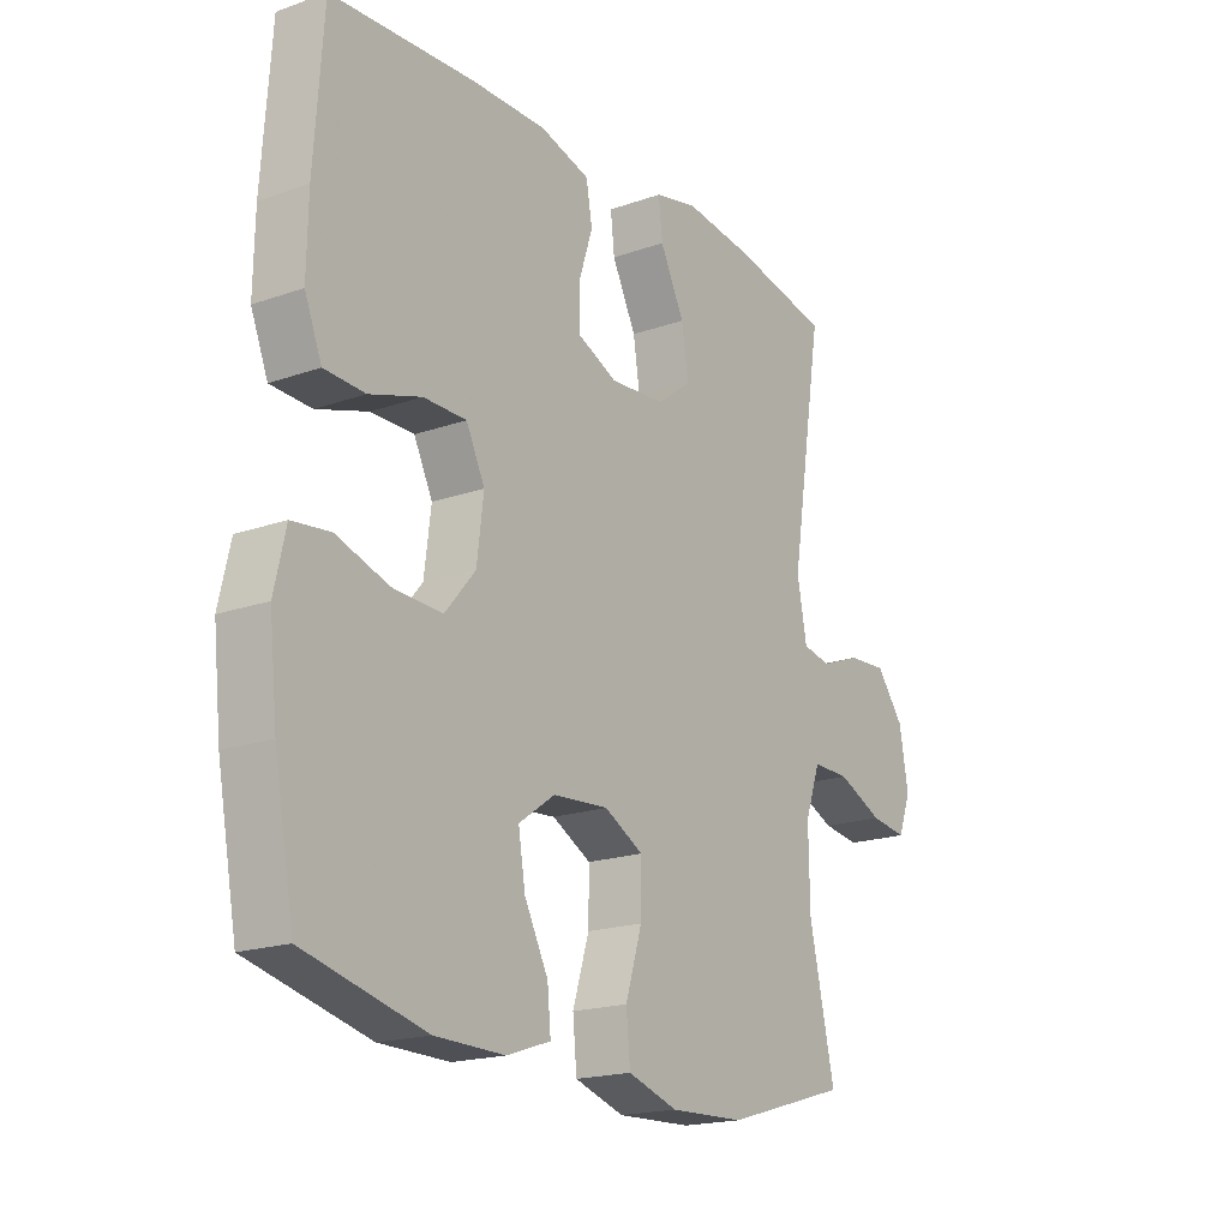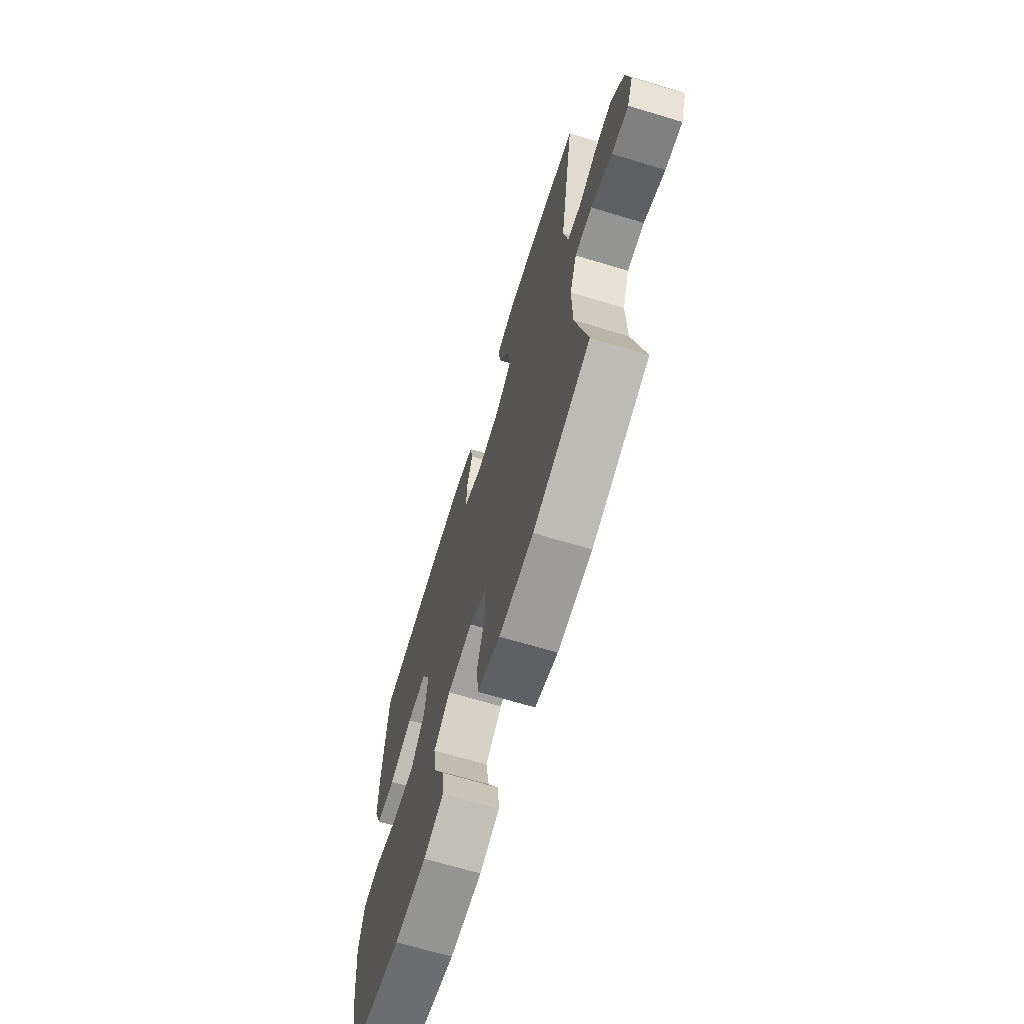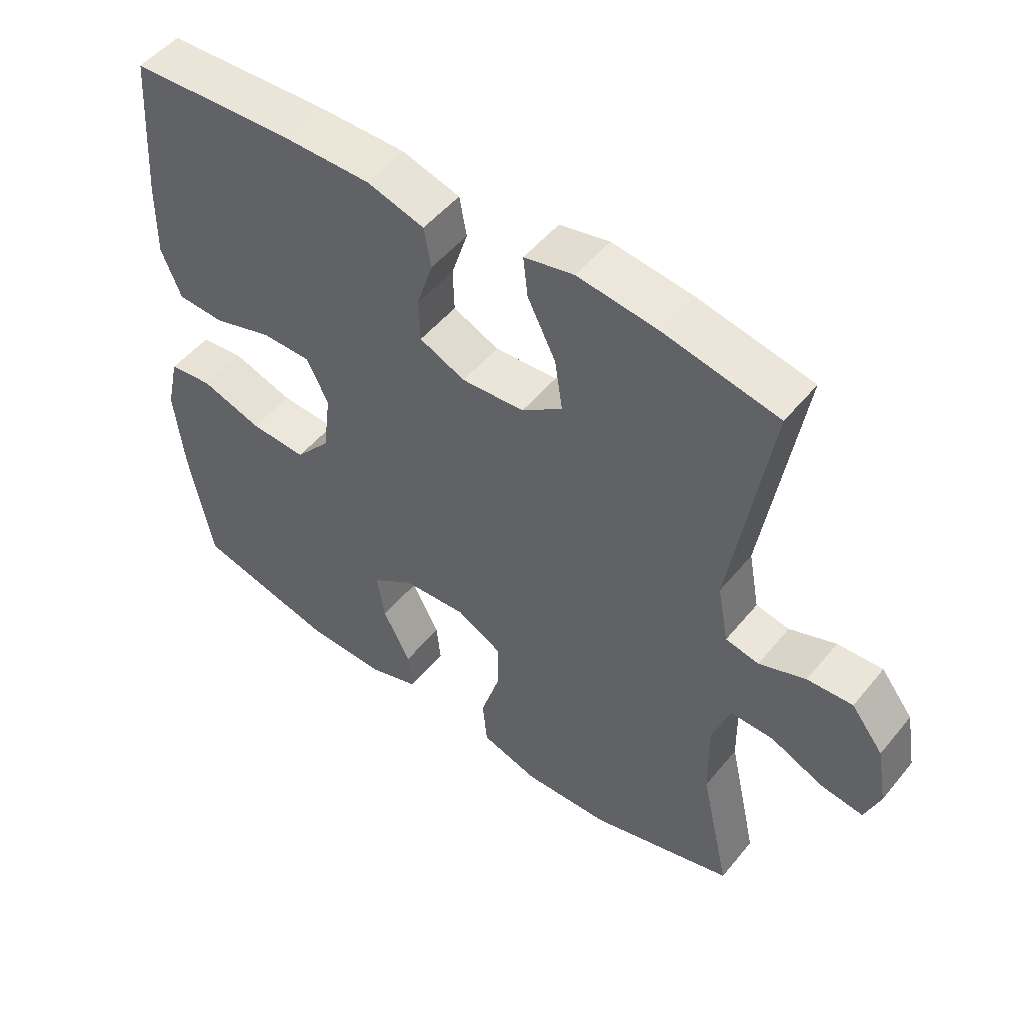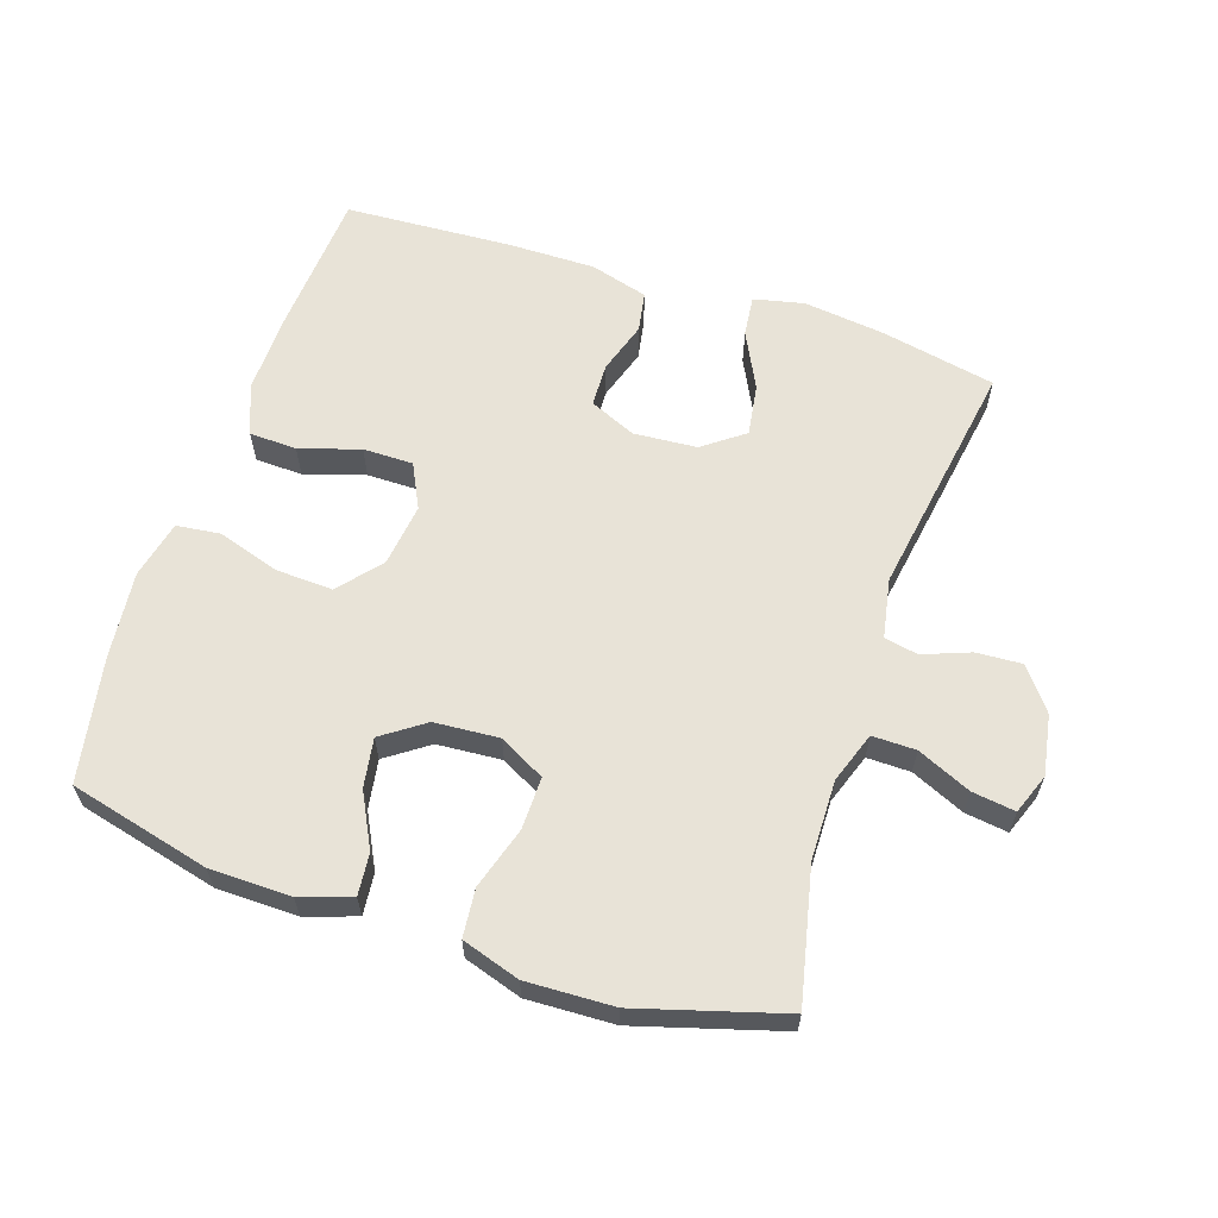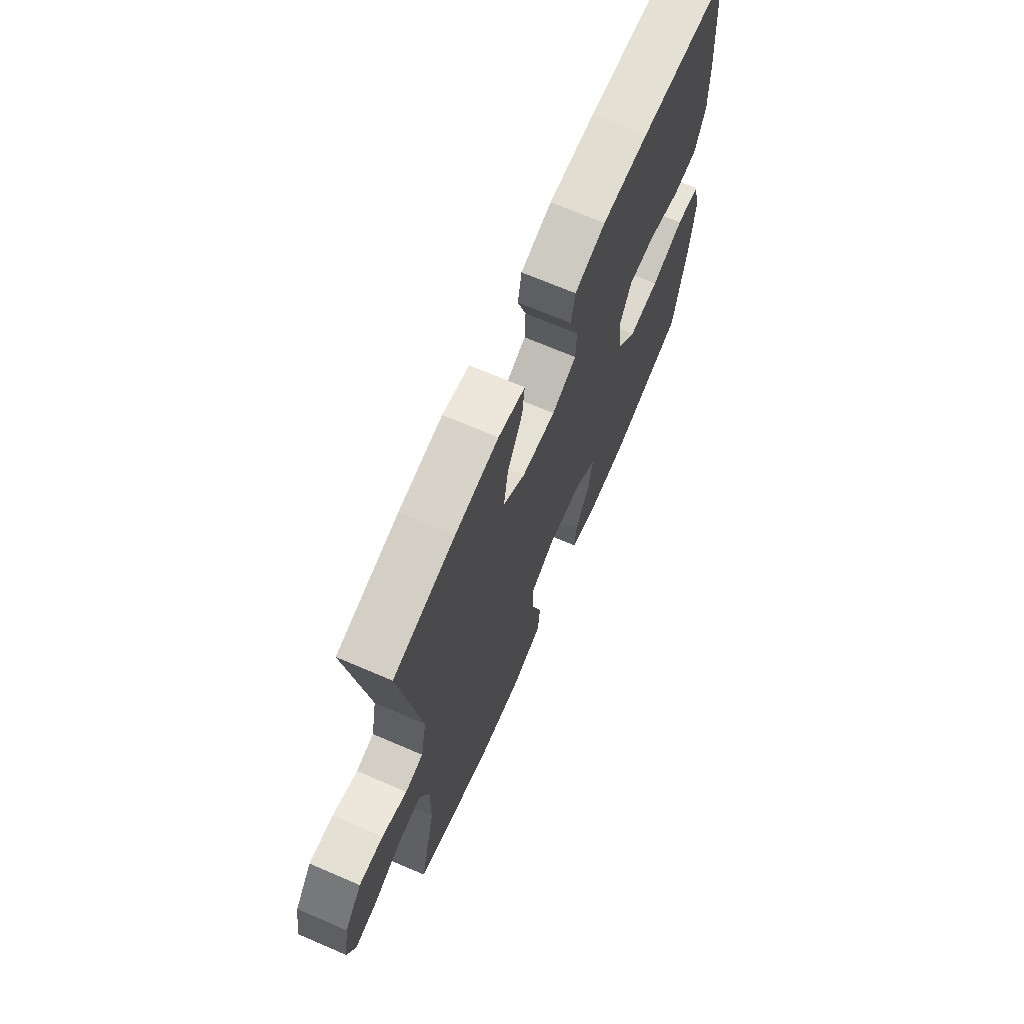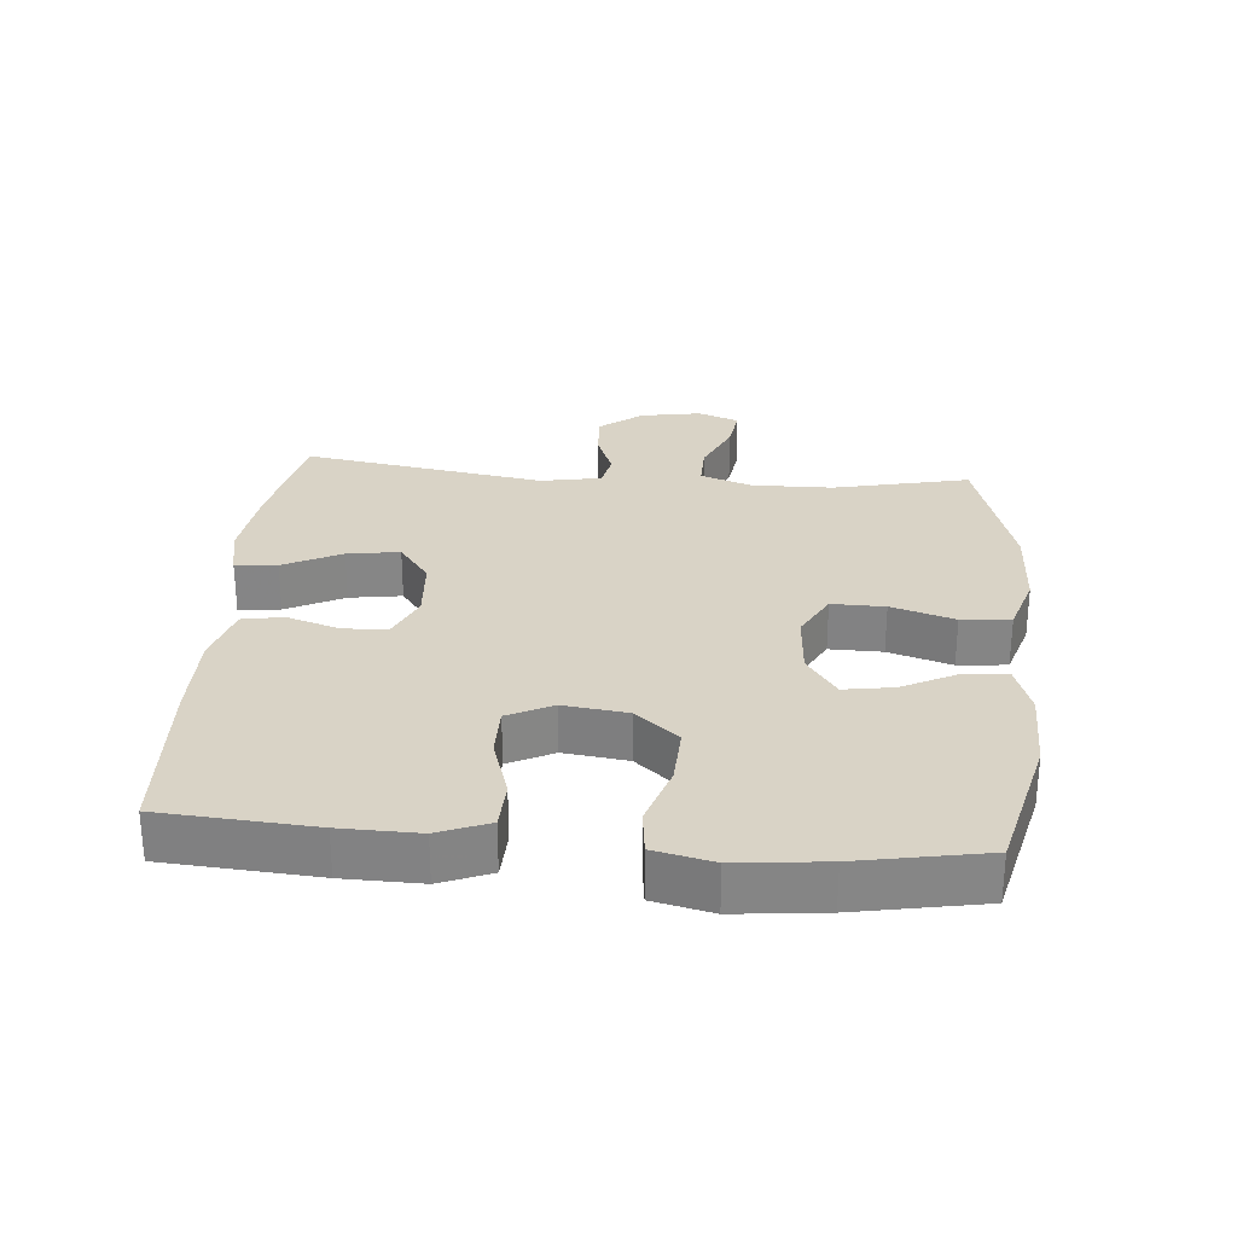
<metadata>
{"format":"obj","ext":"obj","renderer":"f3d","projection":"perspective","resolution":1024,"background":"white","views":[{"elev":-18.7,"azim":124.0,"up":"+Z"},{"elev":-67.9,"azim":-106.8,"up":"+Z"},{"elev":50.7,"azim":-142.1,"up":"+Z"},{"elev":61.7,"azim":-161.7,"up":"+Y"},{"elev":69.0,"azim":-66.7,"up":"+Z"},{"elev":28.3,"azim":94.9,"up":"+Y"}]}
</metadata>
<code>
v -0.5 0.07 -0.5
v -0.455 0.07 -0.298
v -0.453 0.07 -0.177
v -0.48 0.07 -0.1
v -0.546 0.07 -0.101
v -0.627 0.07 -0.137
v -0.692 0.07 -0.146
v -0.715 0.07 -0.085
v -0.699 0.07 0.006
v -0.65 0.07 0.069
v -0.581 0.07 0.065
v -0.51 0.07 0.038
v -0.459 0.07 0.048
v -0.442 0.07 0.138
v -0.5 0.07 0.5
v -0.326 0.07 0.535
v -0.203 0.07 0.55
v -0.127 0.07 0.533
v -0.134 0.07 0.471
v -0.177 0.07 0.385
v -0.189 0.07 0.307
v -0.127 0.07 0.261
v -0.031 0.07 0.254
v 0.039 0.07 0.285
v 0.041 0.07 0.351
v 0.016 0.07 0.429
v 0.027 0.07 0.49
v 0.115 0.07 0.515
v 0.247 0.07 0.514
v 0.5 0.07 0.5
v 0.516 0.07 0.273
v 0.518 0.07 0.157
v 0.488 0.07 0.082
v 0.416 0.07 0.079
v 0.325 0.07 0.108
v 0.249 0.07 0.108
v 0.216 0.07 0.041
v 0.228 0.07 -0.054
v 0.282 0.07 -0.118
v 0.369 0.07 -0.114
v 0.462 0.07 -0.084
v 0.529 0.07 -0.092
v 0.549 0.07 -0.18
v 0.535 0.07 -0.312
v 0.5 0.07 -0.5
v 0.287 0.07 -0.553
v 0.164 0.07 -0.555
v 0.087 0.07 -0.529
v 0.093 0.07 -0.466
v 0.135 0.07 -0.384
v 0.147 0.07 -0.31
v 0.083 0.07 -0.265
v -0.015 0.07 -0.258
v -0.084 0.07 -0.295
v -0.083 0.07 -0.374
v -0.054 0.07 -0.468
v -0.061 0.07 -0.541
v -0.149 0.07 -0.569
v -0.281 0.07 -0.564
v -0.5 0 -0.5
v -0.455 0 -0.298
v -0.453 0 -0.177
v -0.48 0 -0.1
v -0.546 0 -0.101
v -0.627 0 -0.137
v -0.692 0 -0.146
v -0.715 0 -0.085
v -0.699 0 0.006
v -0.65 0 0.069
v -0.581 0 0.065
v -0.51 0 0.038
v -0.459 0 0.048
v -0.442 0 0.138
v -0.5 0 0.5
v -0.326 0 0.535
v -0.203 0 0.55
v -0.127 0 0.533
v -0.134 0 0.471
v -0.177 0 0.385
v -0.189 0 0.307
v -0.127 0 0.261
v -0.031 0 0.254
v 0.039 0 0.285
v 0.041 0 0.351
v 0.016 0 0.429
v 0.027 0 0.49
v 0.115 0 0.515
v 0.247 0 0.514
v 0.5 0 0.5
v 0.516 0 0.273
v 0.518 0 0.157
v 0.488 0 0.082
v 0.416 0 0.079
v 0.325 0 0.108
v 0.249 0 0.108
v 0.216 0 0.041
v 0.228 0 -0.054
v 0.282 0 -0.118
v 0.369 0 -0.114
v 0.462 0 -0.084
v 0.529 0 -0.092
v 0.549 0 -0.18
v 0.535 0 -0.312
v 0.5 0 -0.5
v 0.287 0 -0.553
v 0.164 0 -0.555
v 0.087 0 -0.529
v 0.093 0 -0.466
v 0.135 0 -0.384
v 0.147 0 -0.31
v 0.083 0 -0.265
v -0.015 0 -0.258
v -0.084 0 -0.295
v -0.083 0 -0.374
v -0.054 0 -0.468
v -0.061 0 -0.541
v -0.149 0 -0.569
v -0.281 0 -0.564
f 59 1 2
f 58 59 2
f 57 58 2
f 56 57 2
f 55 56 2
f 54 55 2 3
f 53 54 3 4
f 52 53 4
f 48 49 50
f 47 48 50
f 46 47 50
f 45 46 50
f 44 45 50
f 43 44 50
f 42 43 50
f 41 42 50
f 40 41 50
f 39 40 50 51
f 38 39 51 52
f 33 34 35
f 32 33 35
f 31 32 35
f 30 31 35
f 29 30 35
f 28 29 35
f 27 28 35
f 26 27 35
f 25 26 35
f 24 25 35 36
f 23 24 36 37
f 18 19 20
f 17 18 20
f 16 17 20
f 15 16 20
f 14 15 20
f 13 14 20 21
f 10 11 12
f 9 10 12
f 8 9 12
f 7 8 12
f 6 7 12
f 5 6 12
f 4 5 12 13
f 52 4 13
f 38 52 13
f 37 38 13
f 23 37 13
f 22 23 13
f 13 21 22
f 61 60 118
f 61 118 117
f 61 117 116
f 61 116 115
f 61 115 114
f 62 61 114 113
f 63 62 113 112
f 63 112 111
f 109 108 107
f 109 107 106
f 109 106 105
f 109 105 104
f 109 104 103
f 109 103 102
f 109 102 101
f 109 101 100
f 109 100 99
f 110 109 99 98
f 111 110 98 97
f 94 93 92
f 94 92 91
f 94 91 90
f 94 90 89
f 94 89 88
f 94 88 87
f 94 87 86
f 94 86 85
f 94 85 84
f 95 94 84 83
f 96 95 83 82
f 79 78 77
f 79 77 76
f 79 76 75
f 79 75 74
f 79 74 73
f 80 79 73 72
f 71 70 69
f 71 69 68
f 71 68 67
f 71 67 66
f 71 66 65
f 71 65 64
f 72 71 64 63
f 72 63 111
f 72 111 97
f 72 97 96
f 72 96 82
f 72 82 81
f 81 80 72
f 1 60 61 2
f 2 61 62 3
f 3 62 63 4
f 4 63 64 5
f 5 64 65 6
f 6 65 66 7
f 7 66 67 8
f 8 67 68 9
f 9 68 69 10
f 10 69 70 11
f 11 70 71 12
f 12 71 72 13
f 13 72 73 14
f 14 73 74 15
f 15 74 75 16
f 16 75 76 17
f 17 76 77 18
f 18 77 78 19
f 19 78 79 20
f 20 79 80 21
f 21 80 81 22
f 22 81 82 23
f 23 82 83 24
f 24 83 84 25
f 25 84 85 26
f 26 85 86 27
f 27 86 87 28
f 28 87 88 29
f 29 88 89 30
f 30 89 90 31
f 31 90 91 32
f 32 91 92 33
f 33 92 93 34
f 34 93 94 35
f 35 94 95 36
f 36 95 96 37
f 37 96 97 38
f 38 97 98 39
f 39 98 99 40
f 40 99 100 41
f 41 100 101 42
f 42 101 102 43
f 43 102 103 44
f 44 103 104 45
f 45 104 105 46
f 46 105 106 47
f 47 106 107 48
f 48 107 108 49
f 49 108 109 50
f 50 109 110 51
f 51 110 111 52
f 52 111 112 53
f 53 112 113 54
f 54 113 114 55
f 55 114 115 56
f 56 115 116 57
f 57 116 117 58
f 58 117 118 59
f 59 118 60 1

</code>
